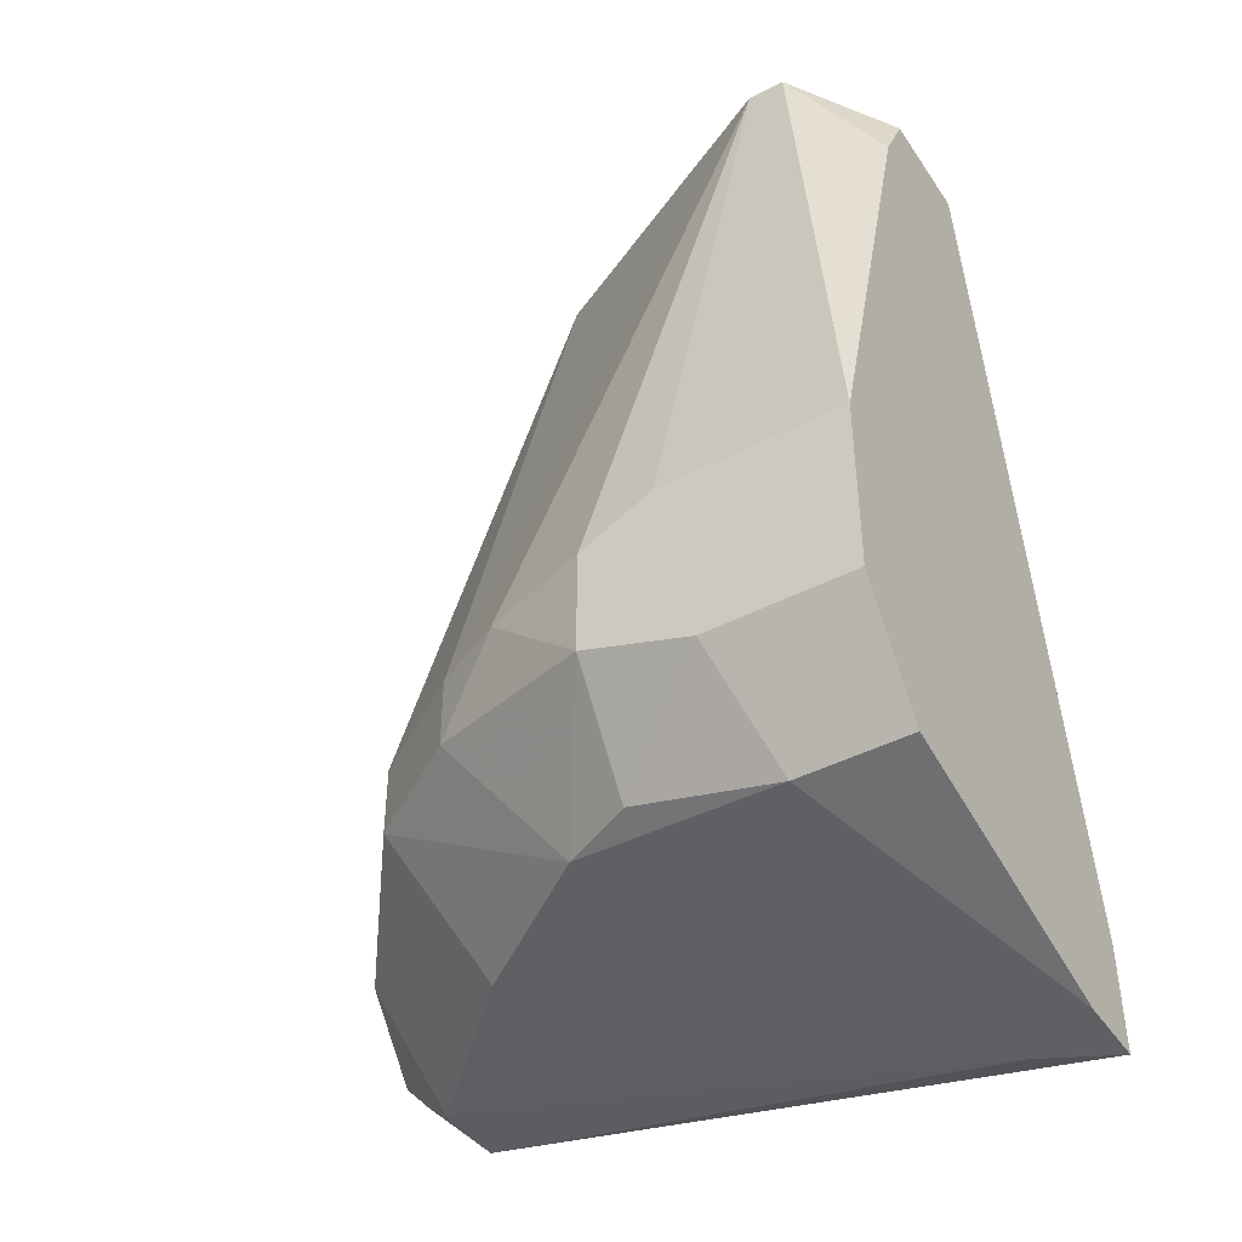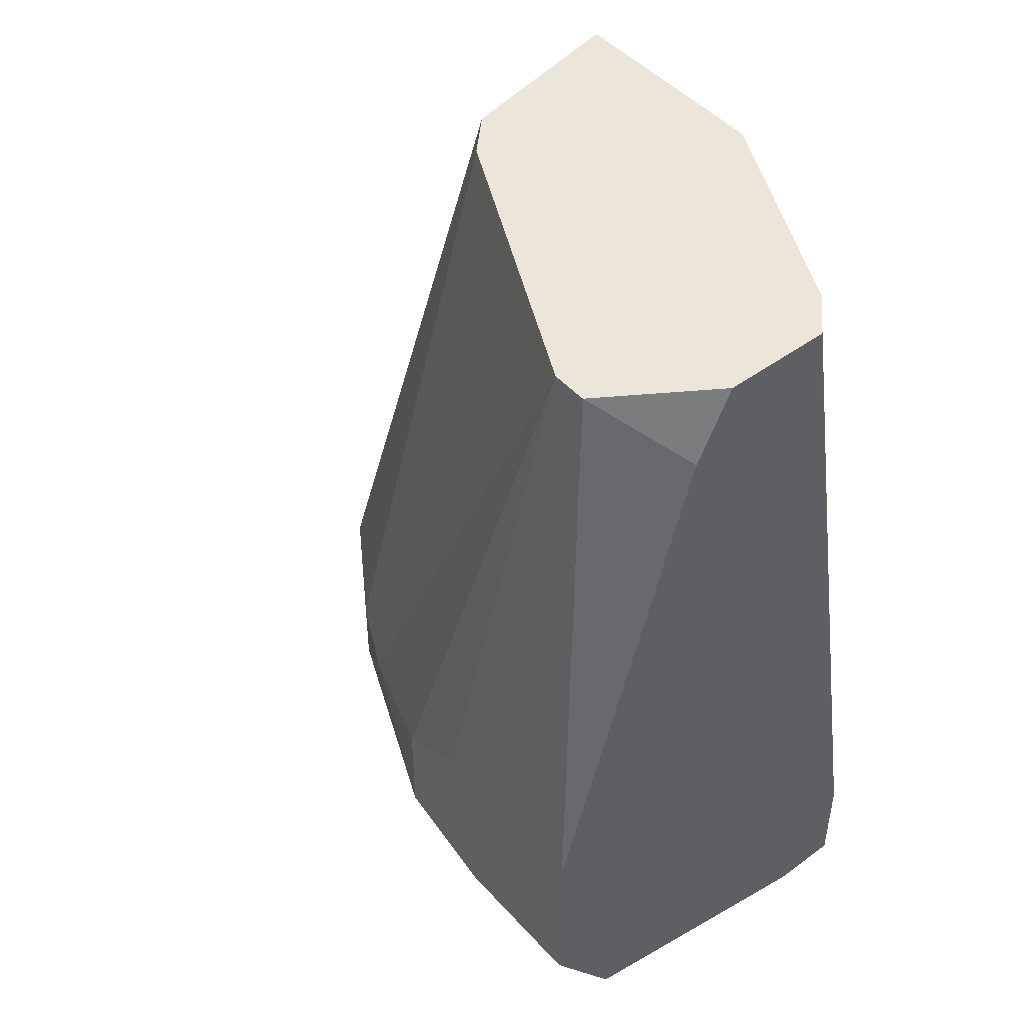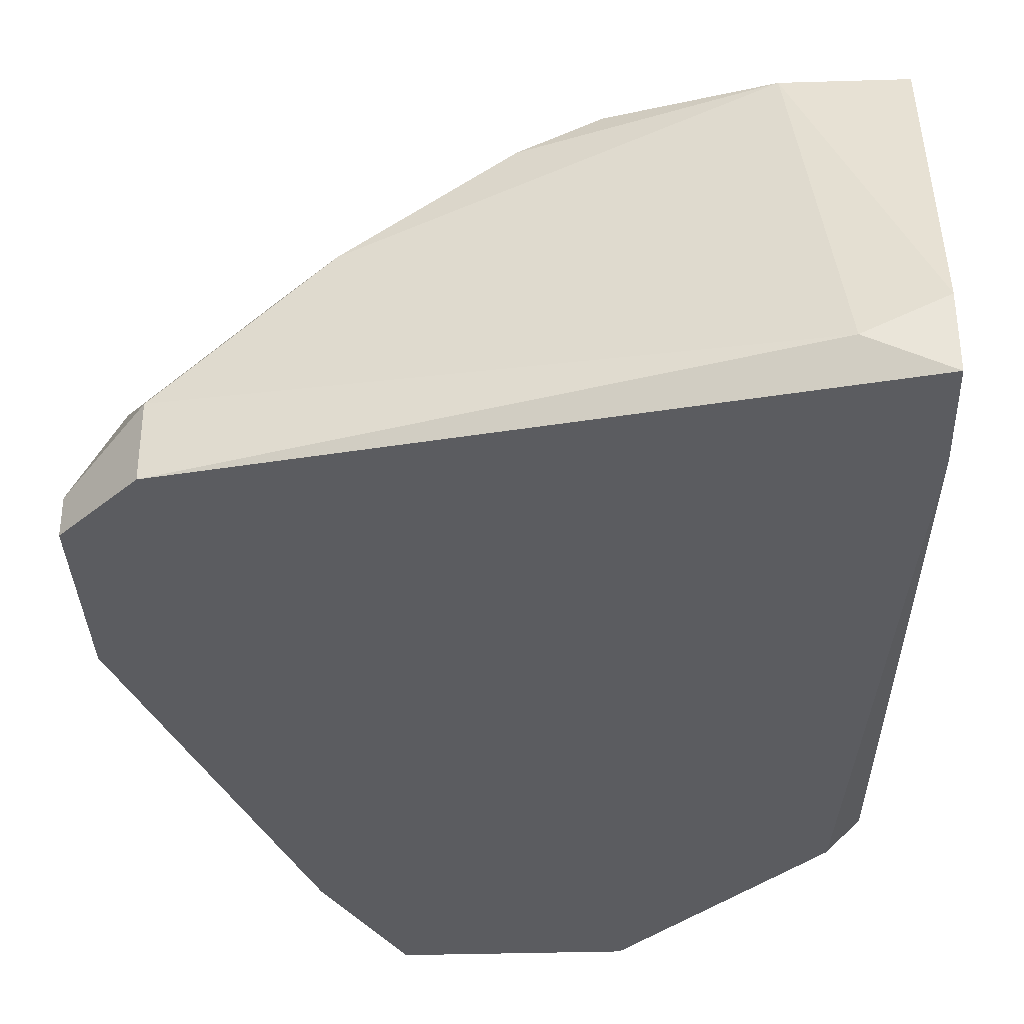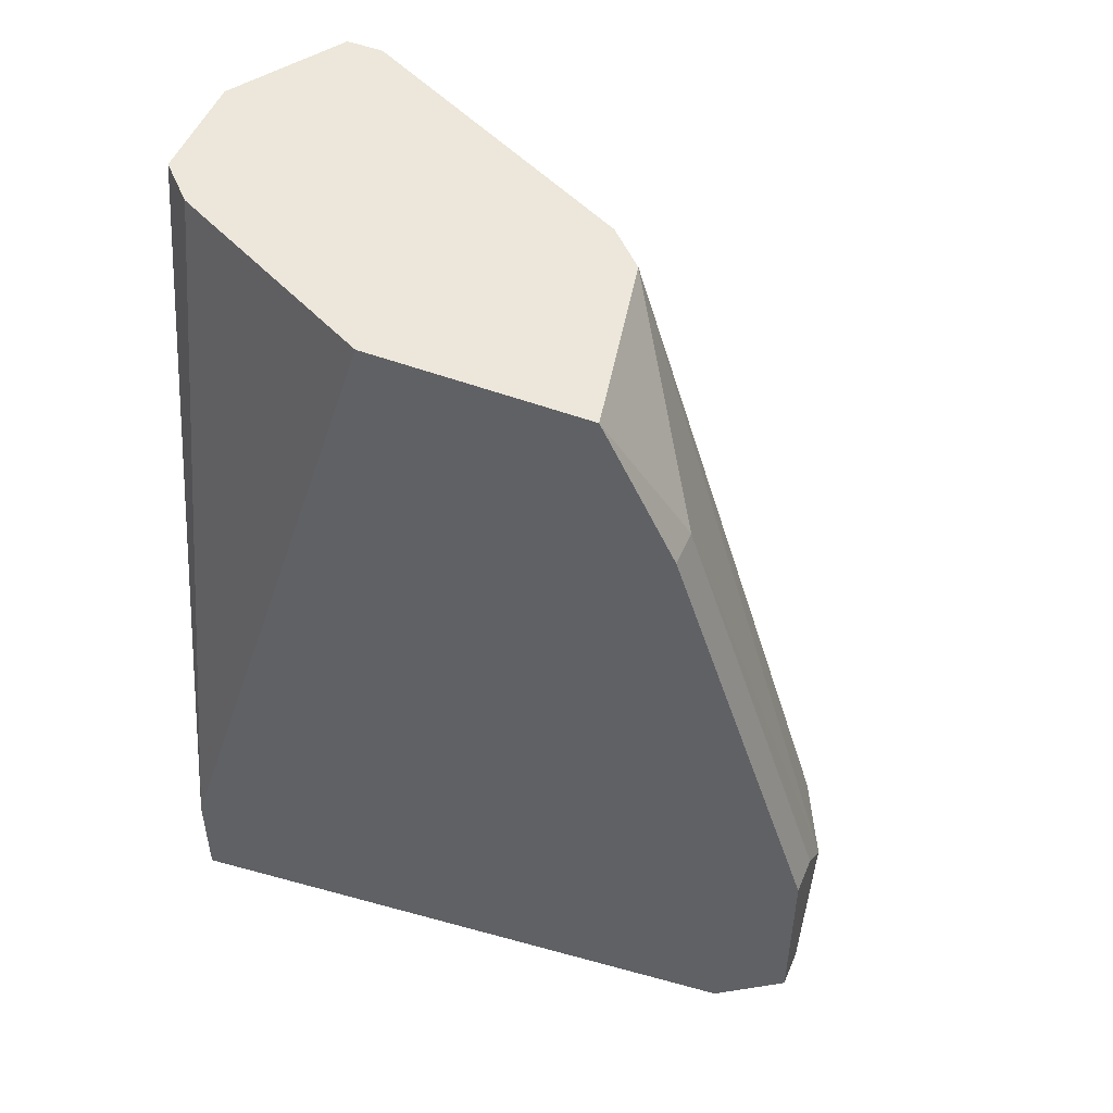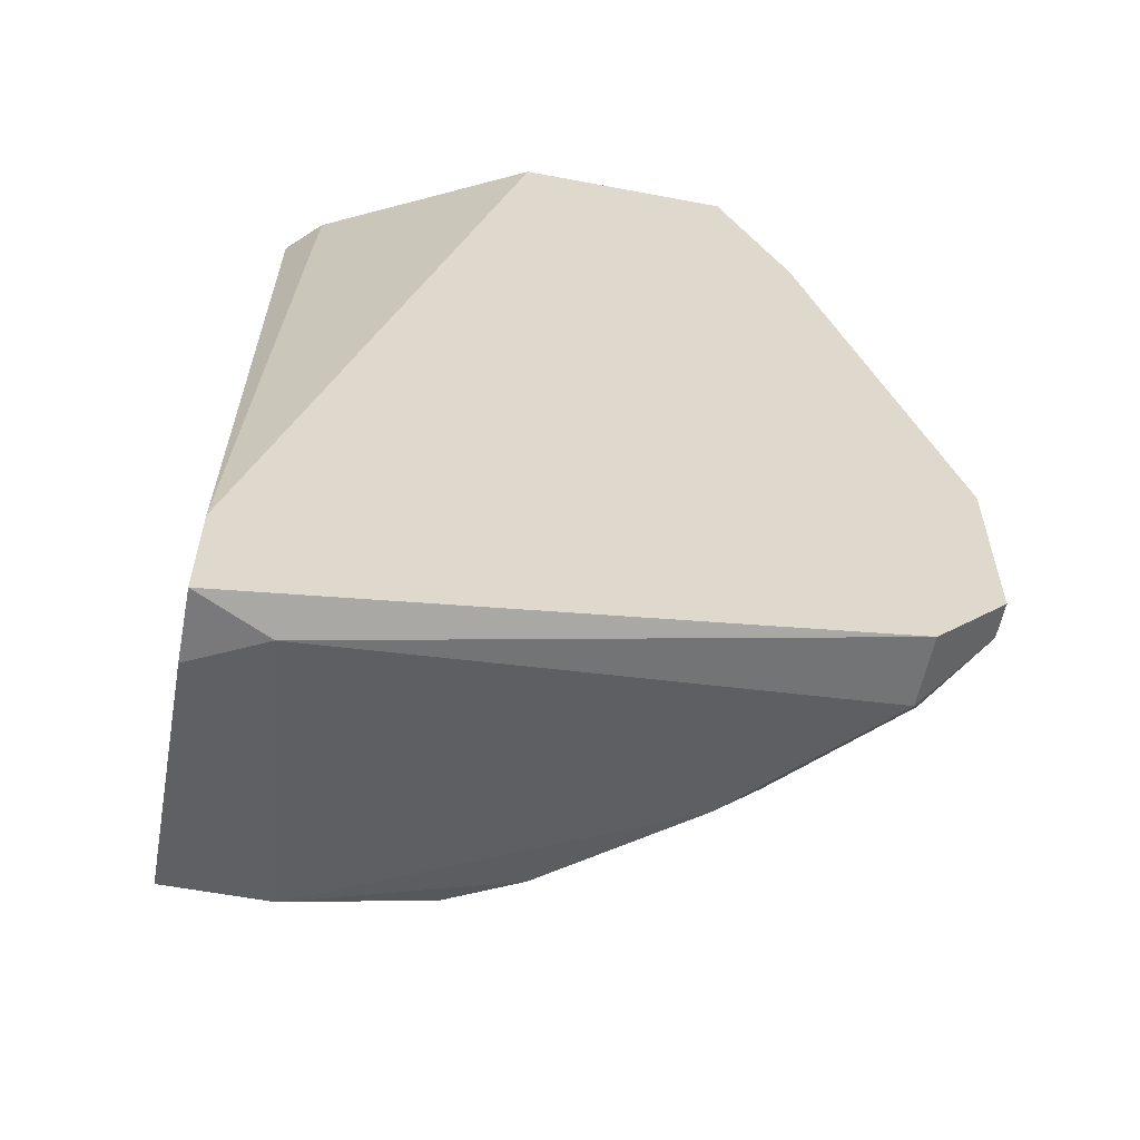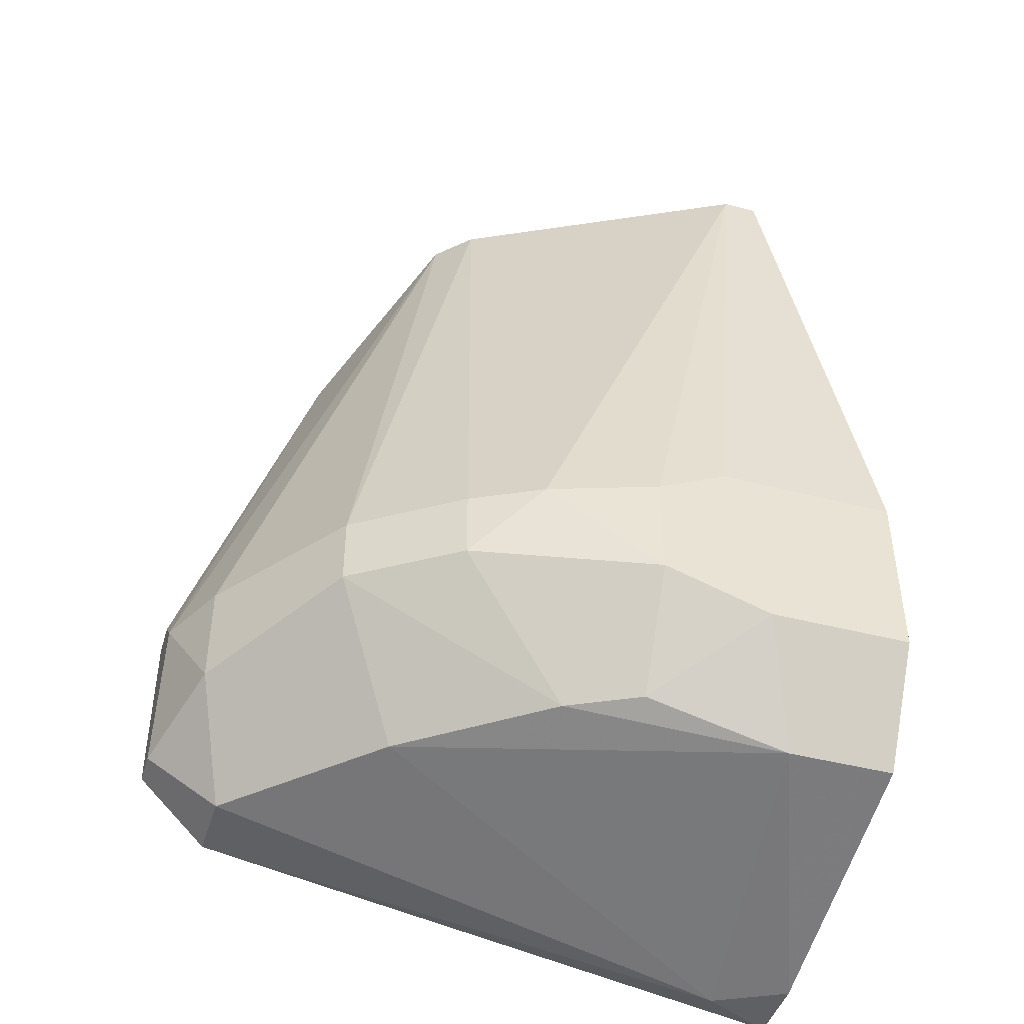
<metadata>
{"format":"obj","ext":"obj","renderer":"f3d","projection":"perspective","resolution":1024,"background":"white","views":[{"elev":-43.5,"azim":-148.7,"up":"+Z"},{"elev":47.3,"azim":-129.5,"up":"+Z"},{"elev":-35.2,"azim":-177.7,"up":"+Y"},{"elev":50.5,"azim":22.4,"up":"+Z"},{"elev":-57.9,"azim":-11.1,"up":"+Z"},{"elev":-44.8,"azim":163.3,"up":"+Z"}]}
</metadata>
<code>
v 0.0128 0.01373 0
v 0.0128 0.0181 -0.01659
v 0.0128 0.0181 -0.01484
v 0.01541 0.01635 -0.01659
v 0.01541 0.01635 -0.01484
v 0.01541 0.01024 -0.003493
v 0.01541 0.009366 -0.003493
v 0.01803 0.01286 -0.01746
v 0.01803 0.01286 -0.01484
v 0.004066 0.01024 -0.0227
v 0.004066 0.0181 0
v 0.004939 0.0181 0
v 0.004939 0.0181 -0.02095
v 0.006685 0.01984 -0.01397
v 0.01891 0.01024 -0.01397
v 0.01891 0.01024 -0.01833
v 0.01891 0.01111 -0.01484
v 0.01891 0.009366 -0.01397
v 0.01891 0.009366 -0.01833
v 0.01105 0.01897 -0.01484
v 0.01192 0.0146 0
v 0.01367 0.009366 0
v 0.01367 0.0146 -0.02008
v 0.01716 0.01111 -0.02008
v 0.01716 0.009366 -0.02008
v 0.01018 0.01722 -0.02008
v 0.002319 0.01635 -0.001746
v 0.002319 0.01111 -0.0227
v 0.002319 0.01286 0
v 0.002319 0.009366 -0.0227
v 0.002319 0.009366 -0.02008
v 0.002319 0.01548 0
v 0.002319 0.0181 -0.02095
v 0.002319 0.01984 -0.01397
v 0.002319 0.01984 -0.01833
v 0.003192 0.01199 0
v 0.005811 0.01984 -0.01833
v 0.00843 0.009366 0
v 0.00843 0.0181 -0.02008
v 0.00843 0.01984 -0.01746
v 0.00843 0.01984 -0.01484
f 1 9 5
f 21 1 5
f 1 6 17
f 1 22 6
f 9 1 17
f 21 22 1
f 3 4 2
f 20 3 2
f 4 26 2
f 40 20 2
f 26 40 2
f 5 4 3
f 21 5 3
f 20 12 3
f 12 21 3
f 9 4 5
f 4 9 8
f 4 8 23
f 26 4 23
f 18 6 7
f 6 22 7
f 6 15 17
f 18 15 6
f 22 18 7
f 8 9 17
f 8 17 16
f 24 8 16
f 8 24 23
f 10 13 23
f 28 13 10
f 24 10 23
f 24 25 10
f 25 30 10
f 30 28 10
f 29 12 11
f 12 34 11
f 11 27 32
f 34 27 11
f 29 11 32
f 34 12 14
f 12 41 14
f 12 20 41
f 29 21 12
f 13 26 23
f 26 13 39
f 13 28 33
f 35 13 33
f 13 35 37
f 13 37 39
f 41 34 14
f 15 19 17
f 15 18 19
f 17 19 16
f 19 24 16
f 18 30 19
f 38 18 22
f 30 18 38
f 24 19 25
f 19 30 25
f 20 40 41
f 21 38 22
f 21 29 38
f 40 26 39
f 27 29 32
f 35 29 27
f 35 27 34
f 30 35 28
f 28 35 33
f 29 30 31
f 29 35 30
f 29 31 36
f 38 29 36
f 30 38 31
f 31 38 36
f 40 35 34
f 40 34 41
f 35 40 37
f 37 40 39

</code>
